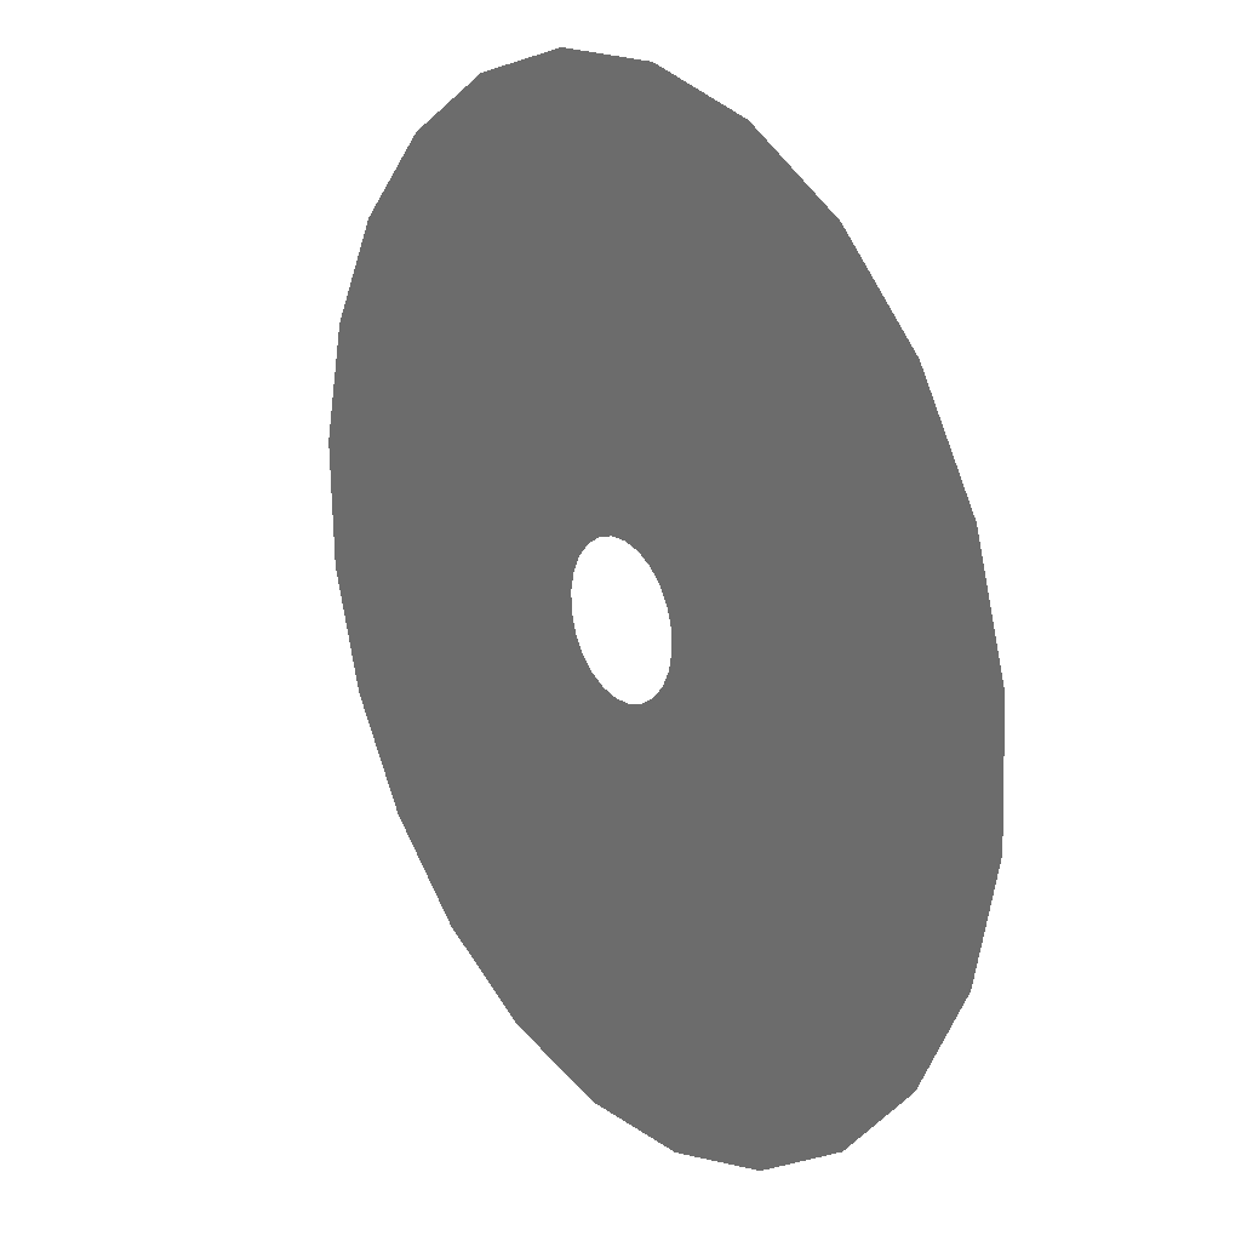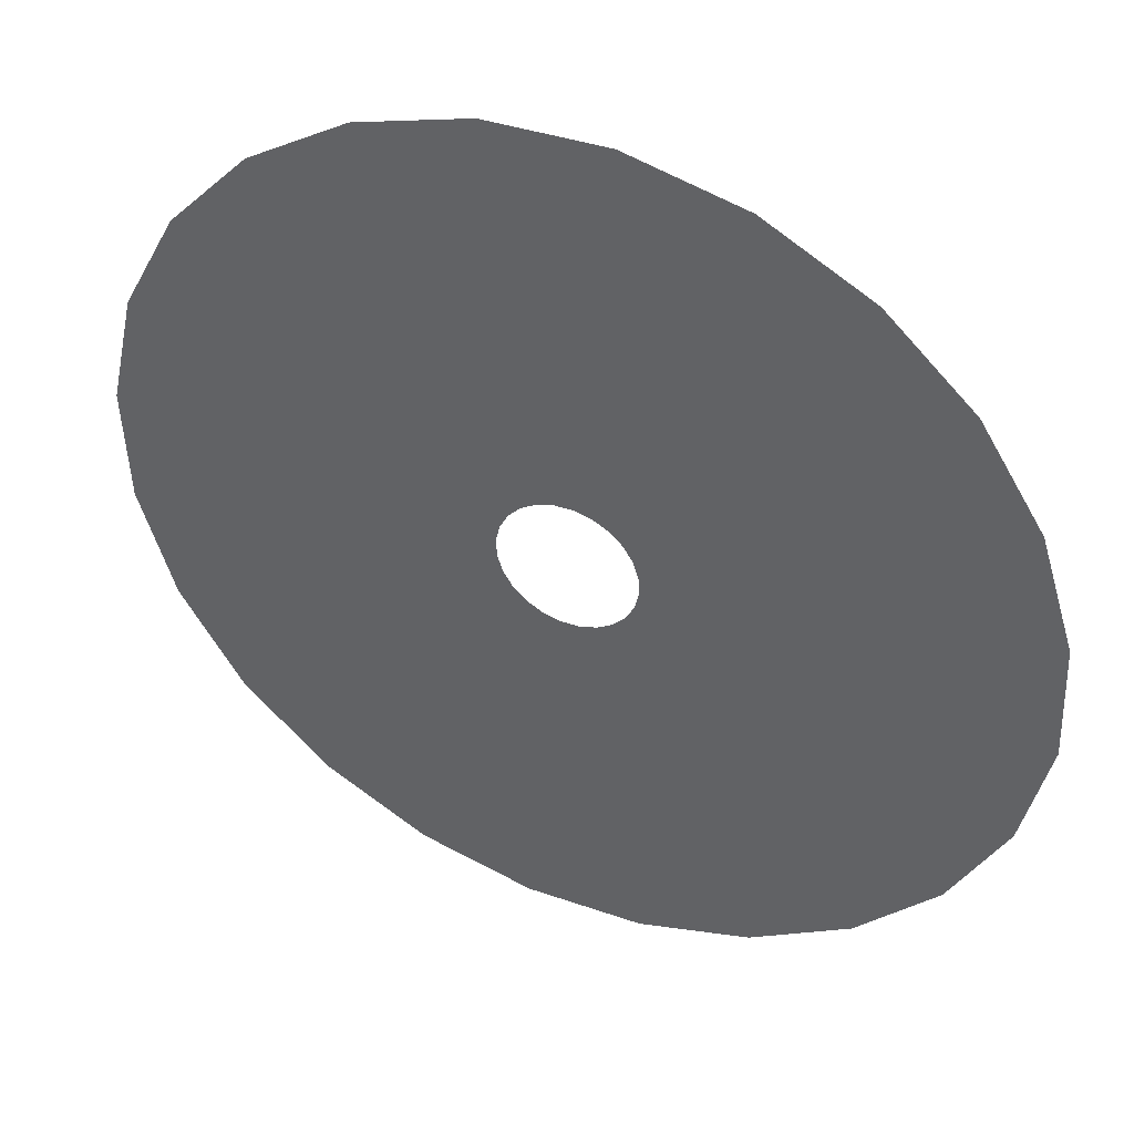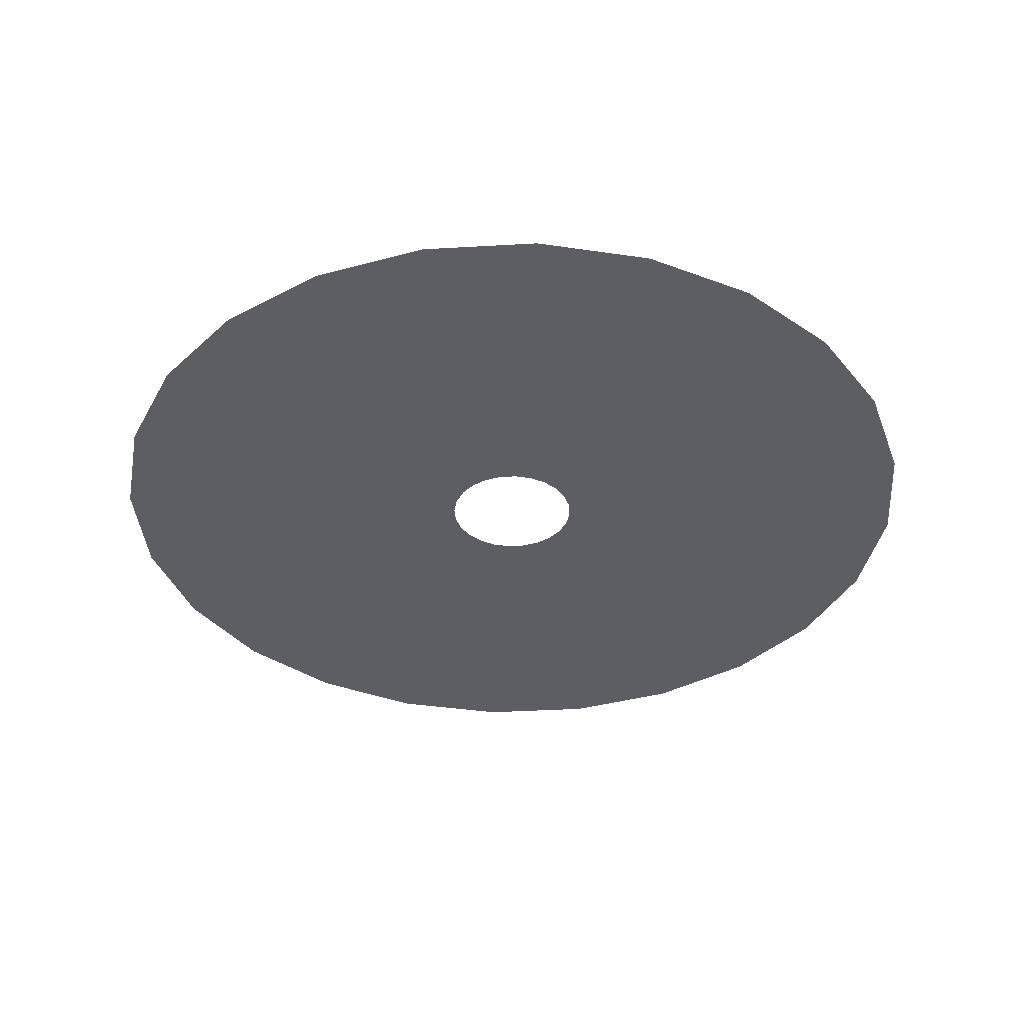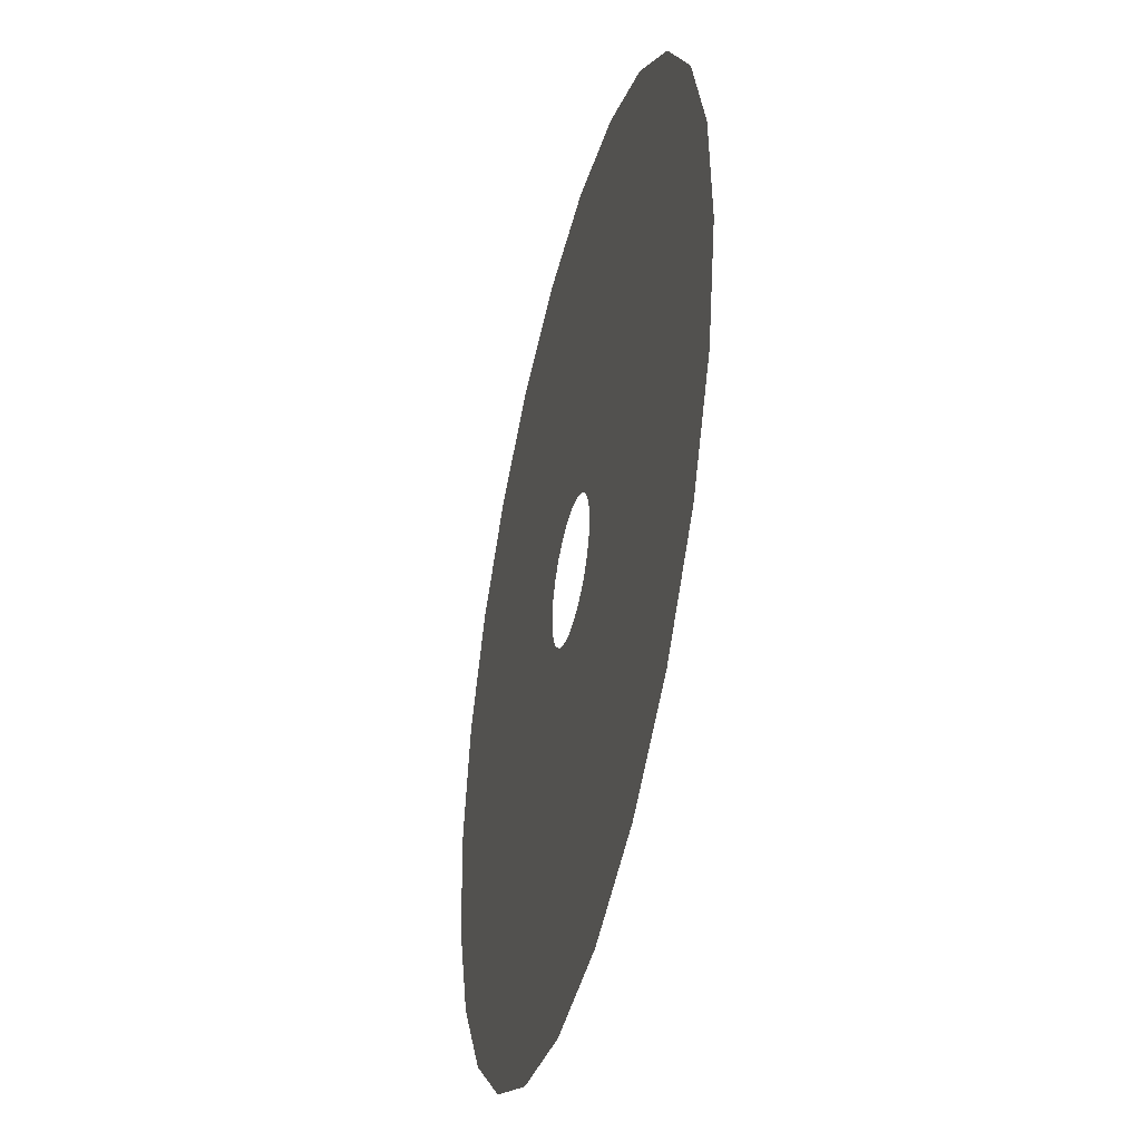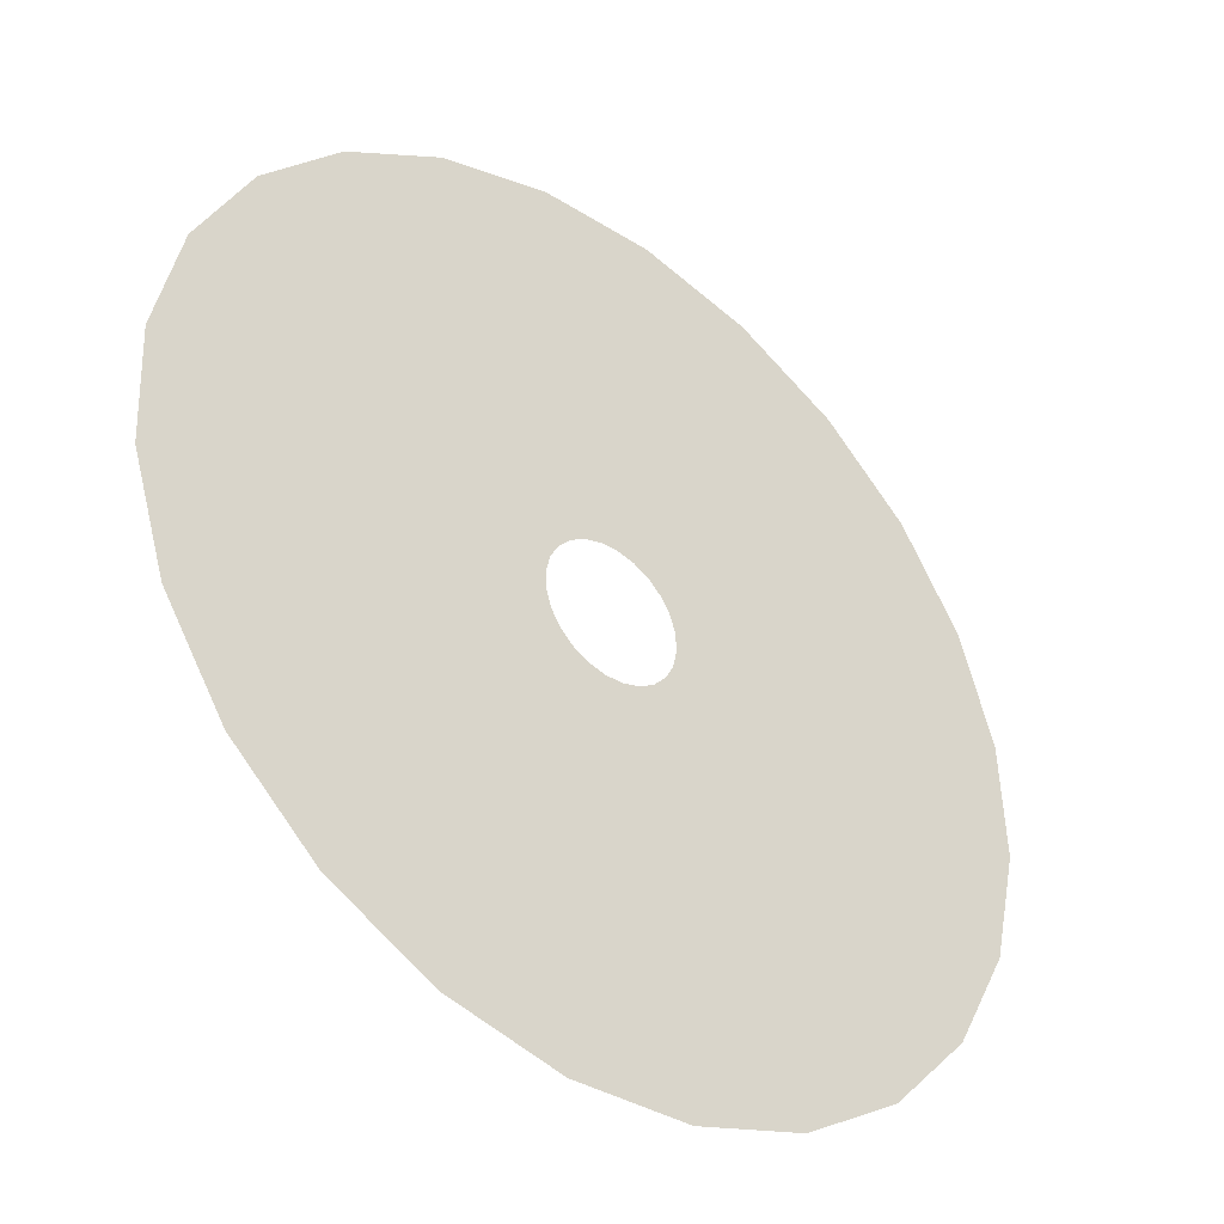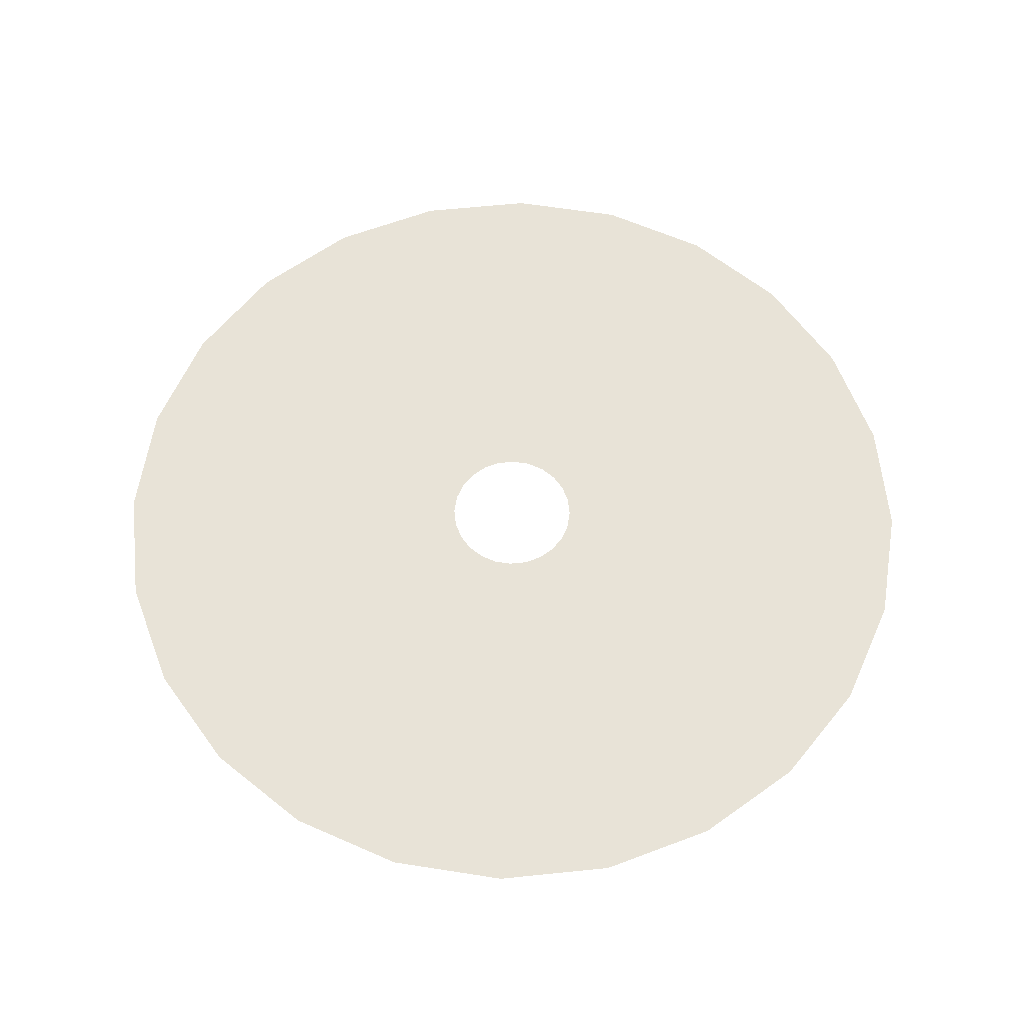
<metadata>
{"format":"obj","ext":"obj","renderer":"f3d","projection":"perspective","resolution":1024,"background":"white","views":[{"elev":19.8,"azim":54.1,"up":"+Z"},{"elev":43.1,"azim":24.3,"up":"+Z"},{"elev":-37.3,"azim":136.9,"up":"+Y"},{"elev":-42.0,"azim":76.3,"up":"+Z"},{"elev":-39.7,"azim":-39.5,"up":"+Z"},{"elev":62.2,"azim":-8.3,"up":"+Y"}]}
</metadata>
<code>
o #ID98
v 0.1179 0.4536 -0.5588
v 0.1015 0.4536 -0.01666
v 0.1065 0.4536 0.005843
v -0.03365 0.4536 -0.565
v 0.09078 0.4536 -0.03708
v 0.07515 0.4536 -0.05404
v 0.05567 0.4536 -0.06638
v 0.03366 0.4536 -0.07326
v 0.01062 0.4536 -0.0742
v -0.01188 0.4536 -0.06915
v -0.03231 0.4536 -0.05845
v -0.04927 0.4536 -0.04282
v -0.1817 0.4536 -0.5318
v -0.06161 0.4536 -0.02334
v -0.06848 0.4536 -0.001331
v -0.06943 0.4536 0.02171
v -0.08084 0.4536 0.5864
v -0.2257 0.4536 0.5412
v -0.3161 0.4536 -0.4614
v -0.3538 0.4536 0.46
v -0.4276 0.4536 -0.3586
v -0.4566 0.4536 0.3484
v -0.5088 0.4536 -0.2304
v -0.527 0.4536 0.214
v -0.5541 0.4536 -0.08562
v -0.5603 0.4536 0.06597
v 0.5641 0.4536 -0.1865
v 0.5912 0.4536 0.1132
v 0.5974 0.4536 -0.03842
v 0.5459 0.4536 0.258
v 0.4937 0.4536 -0.3208
v 0.4647 0.4536 0.3862
v 0.3909 0.4536 -0.4324
v 0.3532 0.4536 0.489
v 0.2628 0.4536 -0.5136
v 0.2188 0.4536 0.5594
v 0.1056 0.4536 0.02888
v 0.07075 0.4536 0.5926
v 0.09871 0.4536 0.0509
v 0.08637 0.4536 0.07038
v 0.06941 0.4536 0.086
v 0.04899 0.4536 0.0967
v 0.02649 0.4536 0.1018
v 0.003444 0.4536 0.1008
v -0.01857 0.4536 0.09394
v -0.03805 0.4536 0.0816
v -0.05367 0.4536 0.06464
v -0.06438 0.4536 0.04421
v -0.06943 0.4536 0.02171
v -0.06438 0.4536 0.04421
v -0.08084 0.4536 0.5864
v -0.05367 0.4536 0.06464
v -0.03805 0.4536 0.0816
v -0.01857 0.4536 0.09394
v 0.003444 0.4536 0.1008
v 0.02649 0.4536 0.1018
v 0.04899 0.4536 0.0967
v 0.06941 0.4536 0.086
v 0.07075 0.4536 0.5926
v 0.08637 0.4536 0.07038
v 0.09871 0.4536 0.0509
v 0.1056 0.4536 0.02888
v 0.2188 0.4536 0.5594
v 0.1065 0.4536 0.005843
v 0.1179 0.4536 -0.5588
v 0.2628 0.4536 -0.5136
v 0.3532 0.4536 0.489
v 0.3909 0.4536 -0.4324
v 0.4647 0.4536 0.3862
v 0.4937 0.4536 -0.3208
v 0.5459 0.4536 0.258
v 0.5641 0.4536 -0.1865
v 0.5912 0.4536 0.1132
v 0.5974 0.4536 -0.03842
v -0.5603 0.4536 0.06597
v -0.5541 0.4536 -0.08562
v -0.527 0.4536 0.214
v -0.5088 0.4536 -0.2304
v -0.4566 0.4536 0.3484
v -0.4276 0.4536 -0.3586
v -0.3538 0.4536 0.46
v -0.3161 0.4536 -0.4614
v -0.2257 0.4536 0.5412
v -0.1817 0.4536 -0.5318
v -0.06848 0.4536 -0.001331
v -0.06161 0.4536 -0.02334
v -0.04927 0.4536 -0.04282
v -0.03365 0.4536 -0.565
v -0.03231 0.4536 -0.05845
v -0.01188 0.4536 -0.06915
v 0.01062 0.4536 -0.0742
v 0.03366 0.4536 -0.07326
v 0.05567 0.4536 -0.06638
v 0.07515 0.4536 -0.05404
v 0.09078 0.4536 -0.03708
v 0.1015 0.4536 -0.01666
f 1 2 3
f 2 1 4
f 2 4 5
f 5 4 6
f 6 4 7
f 7 4 8
f 8 4 9
f 9 4 10
f 10 4 11
f 11 4 12
f 12 4 13
f 12 13 14
f 14 13 15
f 15 13 16
f 16 13 17
f 17 13 18
f 18 13 19
f 18 19 20
f 20 19 21
f 20 21 22
f 22 21 23
f 22 23 24
f 24 23 25
f 24 25 26
f 27 28 29
f 28 27 30
f 30 27 31
f 30 31 32
f 32 31 33
f 32 33 34
f 34 33 35
f 34 35 36
f 36 35 1
f 36 1 3
f 36 3 37
f 36 37 38
f 38 37 39
f 38 39 40
f 38 40 41
f 38 41 17
f 17 41 42
f 17 42 43
f 17 43 44
f 17 44 45
f 17 45 46
f 17 46 47
f 17 47 48
f 17 48 16
f 49 50 51
f 50 52 51
f 52 53 51
f 53 54 51
f 54 55 51
f 55 56 51
f 56 57 51
f 57 58 51
f 51 58 59
f 58 60 59
f 60 61 59
f 61 62 59
f 59 62 63
f 62 64 63
f 64 65 63
f 65 66 63
f 63 66 67
f 66 68 67
f 67 68 69
f 68 70 69
f 69 70 71
f 70 72 71
f 71 72 73
f 74 73 72
f 75 76 77
f 76 78 77
f 77 78 79
f 78 80 79
f 79 80 81
f 80 82 81
f 81 82 83
f 82 84 83
f 83 84 51
f 51 84 49
f 49 84 85
f 85 84 86
f 86 84 87
f 84 88 87
f 87 88 89
f 89 88 90
f 90 88 91
f 91 88 92
f 92 88 93
f 93 88 94
f 94 88 95
f 95 88 96
f 88 65 96
f 64 96 65

</code>
